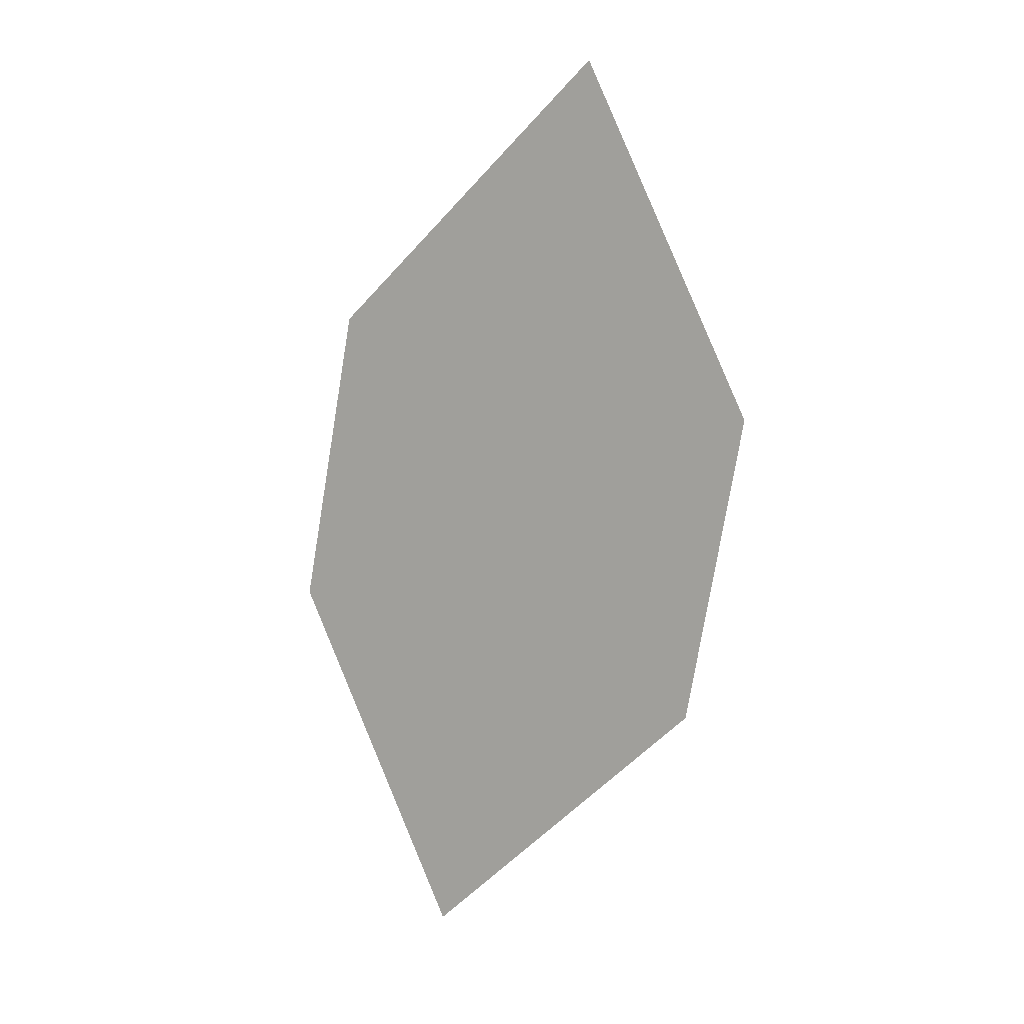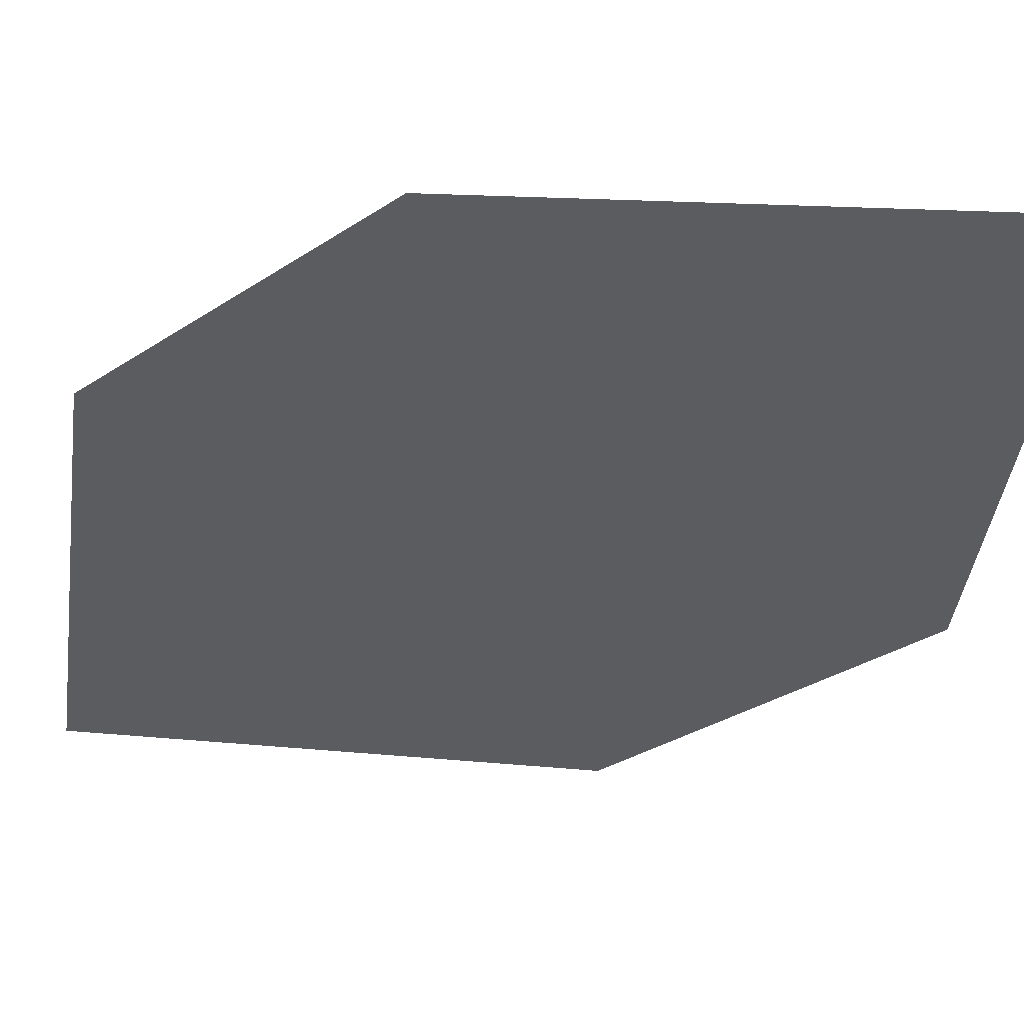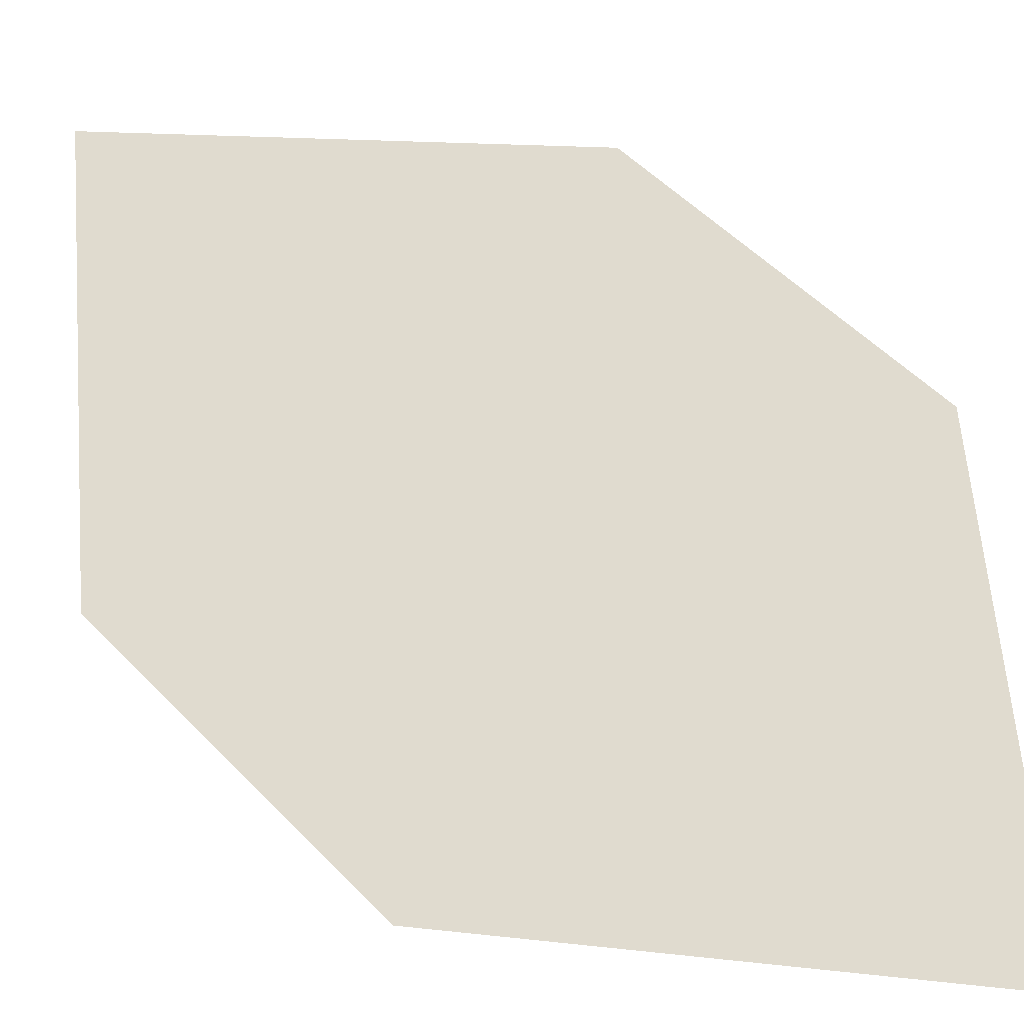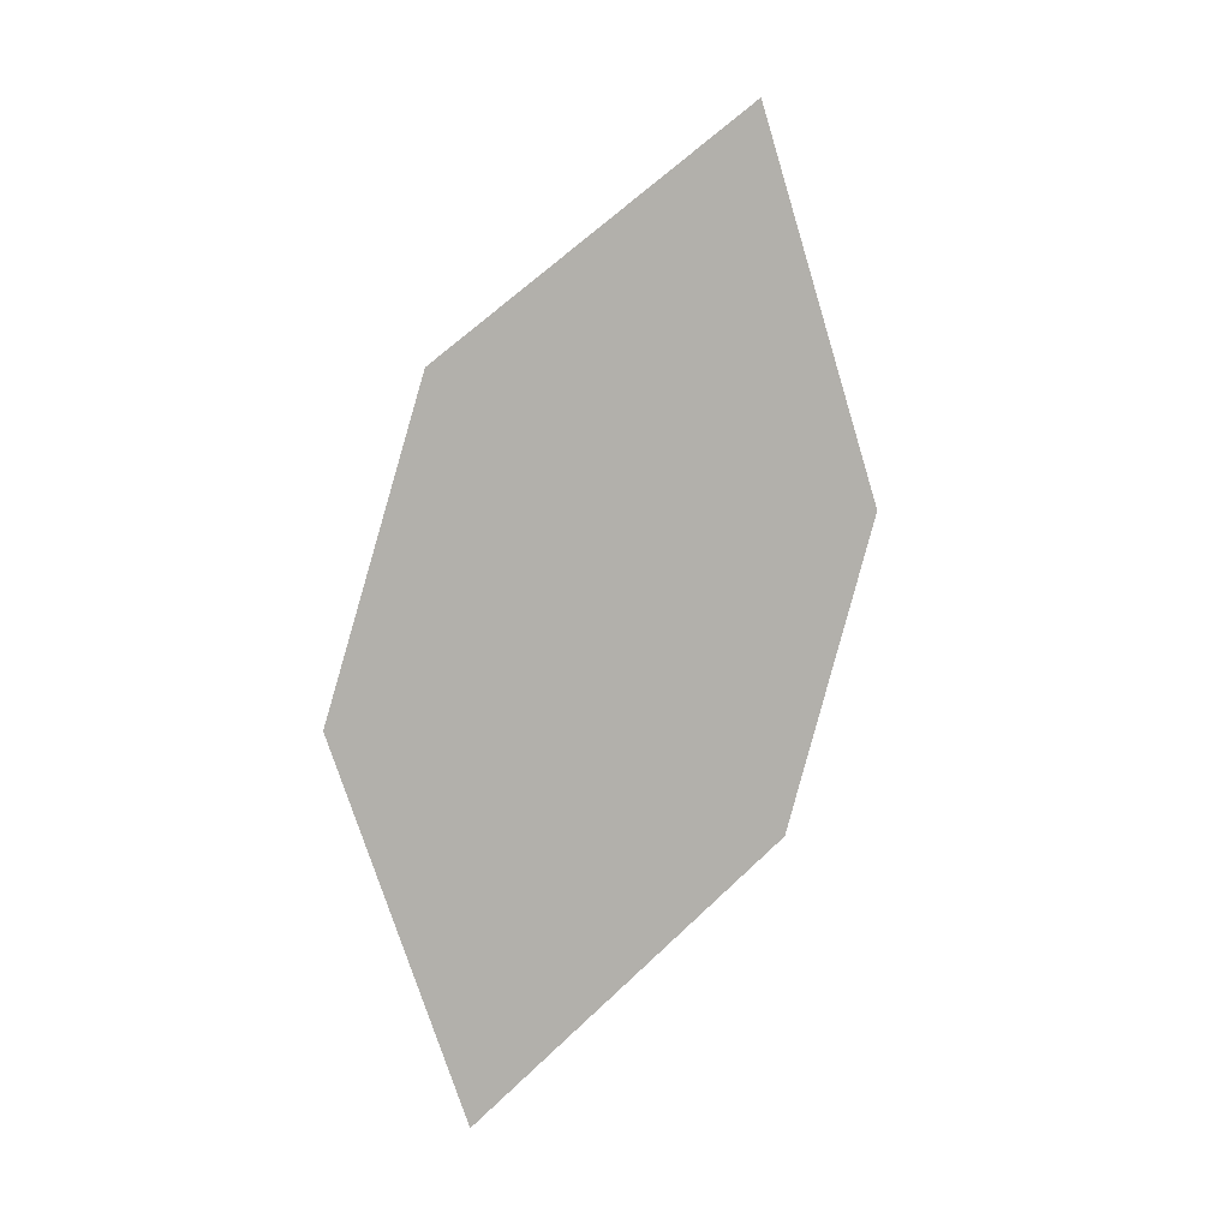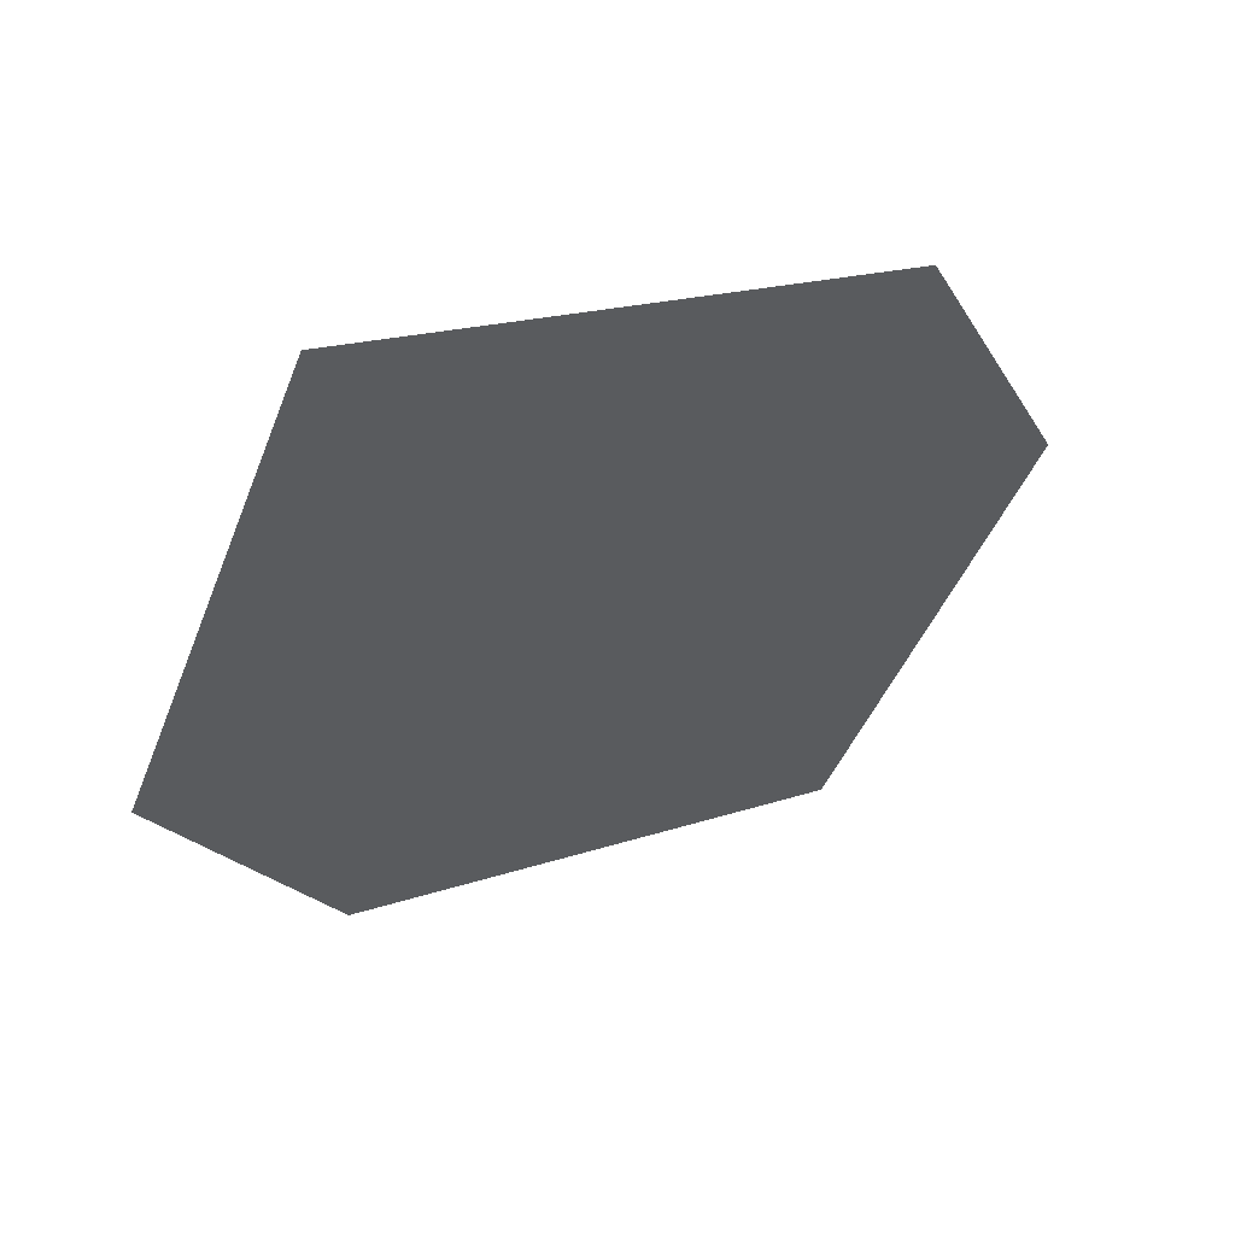
<metadata>
{"format":"obj","ext":"obj","renderer":"f3d","projection":"perspective","resolution":1024,"background":"white","views":[{"elev":1.2,"azim":-0.4,"up":"+Y"},{"elev":-9.8,"azim":126.2,"up":"+Z"},{"elev":31.3,"azim":-51.2,"up":"+Z"},{"elev":1.9,"azim":-56.3,"up":"+Y"},{"elev":-27.0,"azim":6.7,"up":"+Z"}]}
</metadata>
<code>
o leaves.184
v -0.03168 -0.1077 2.139
v -0.05006 -0.217 2.114
v -0.06219 -0.1371 2.118
v -0.01343 -0.1511 2.143
v -0.01955 -0.1876 2.135
v -0.06831 -0.1736 2.11
f 1 2 5 4
f 1 3 6 2

</code>
